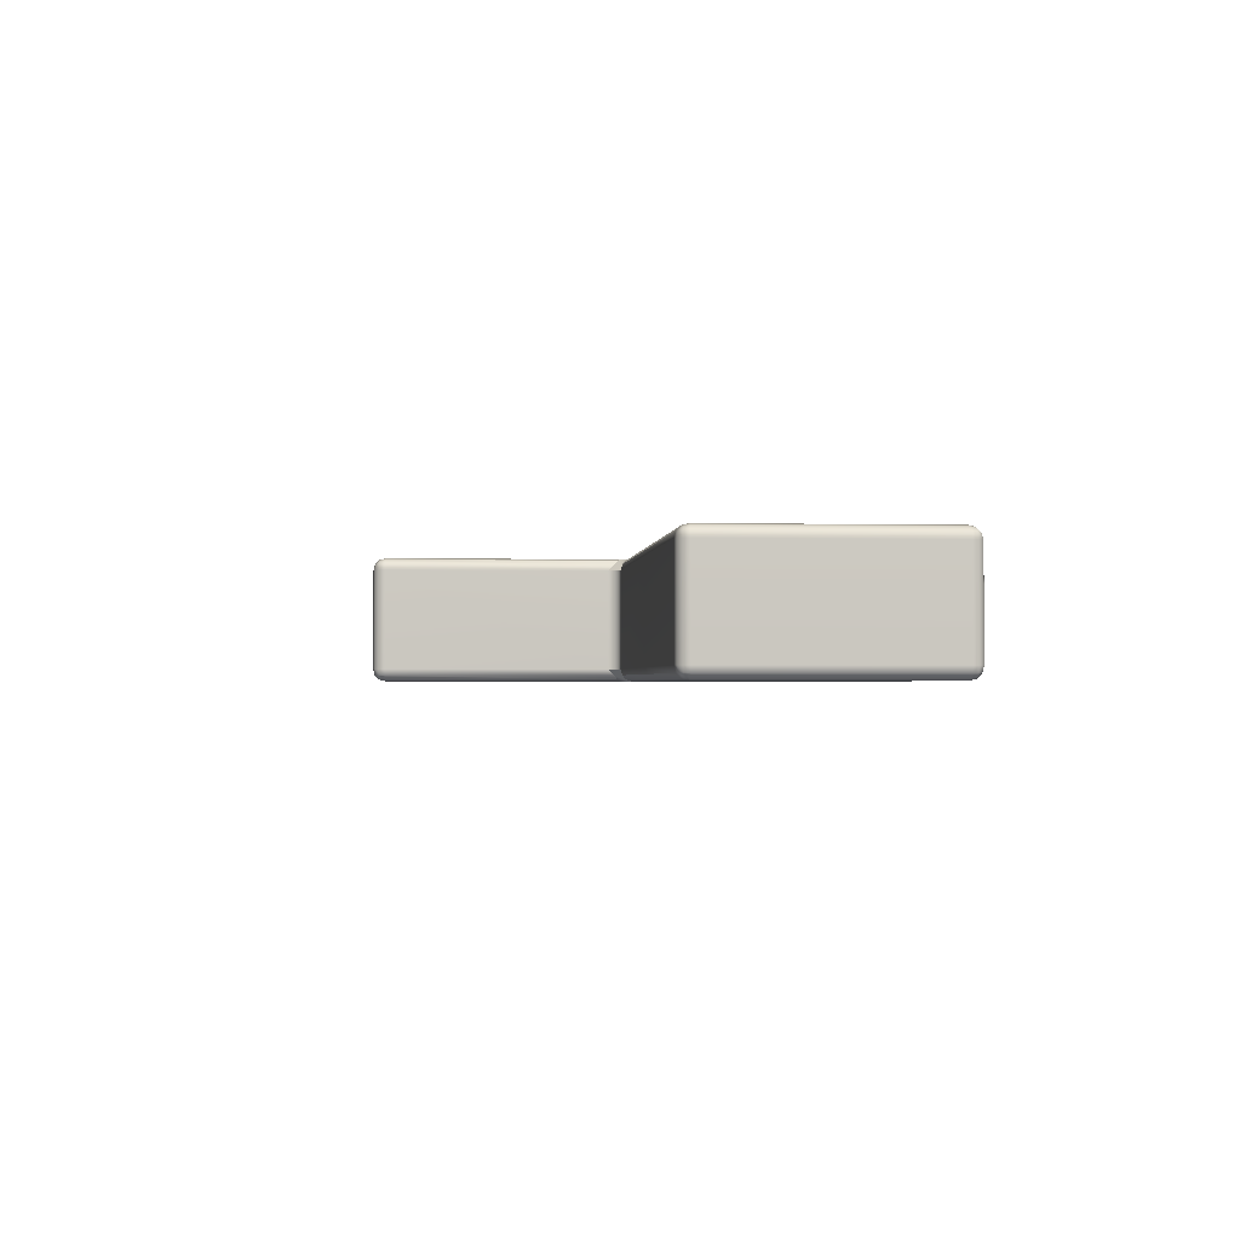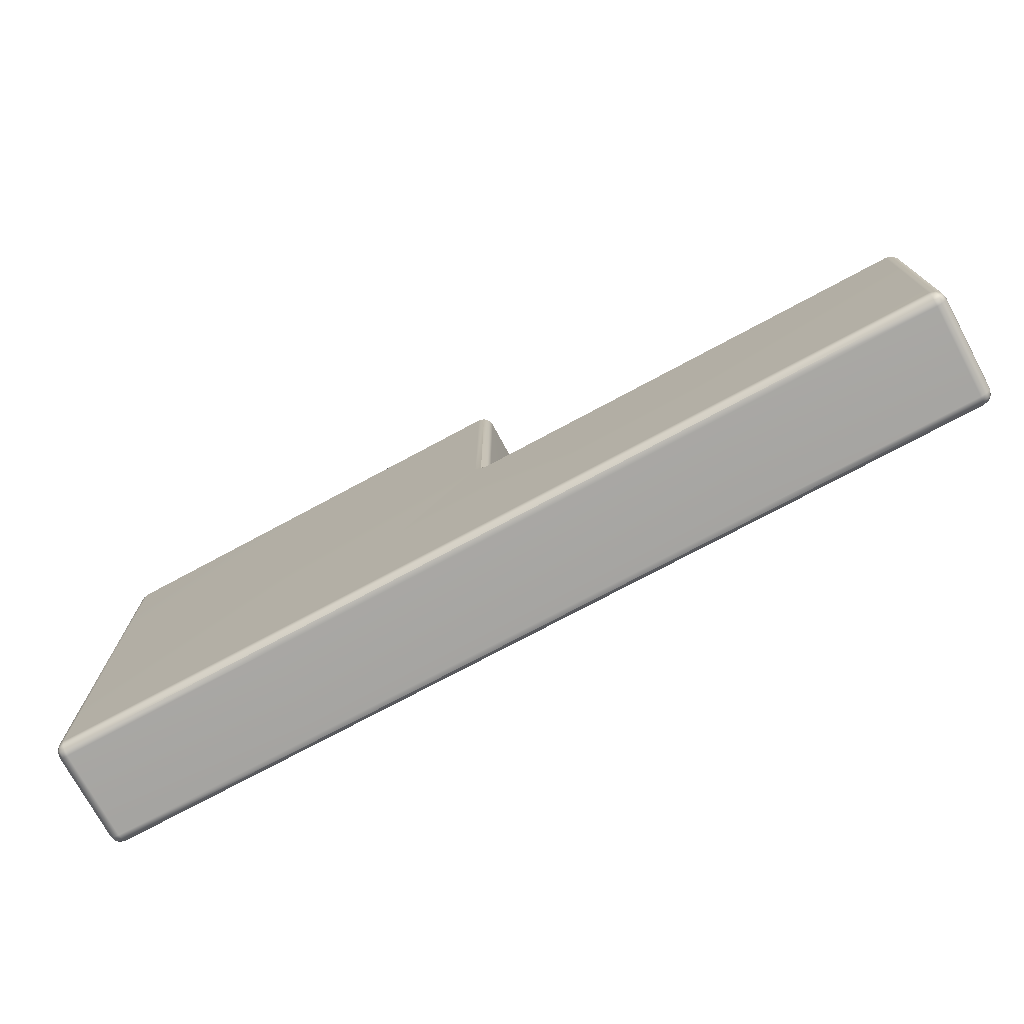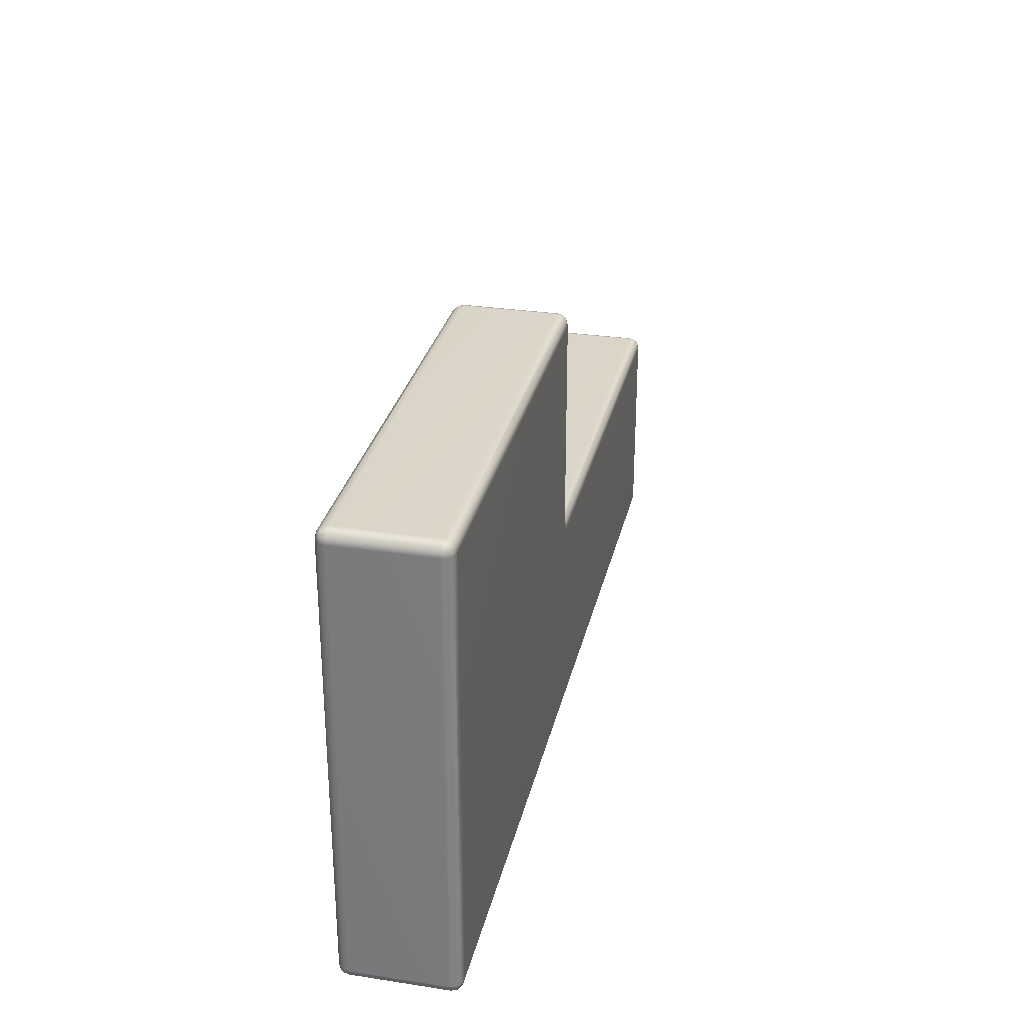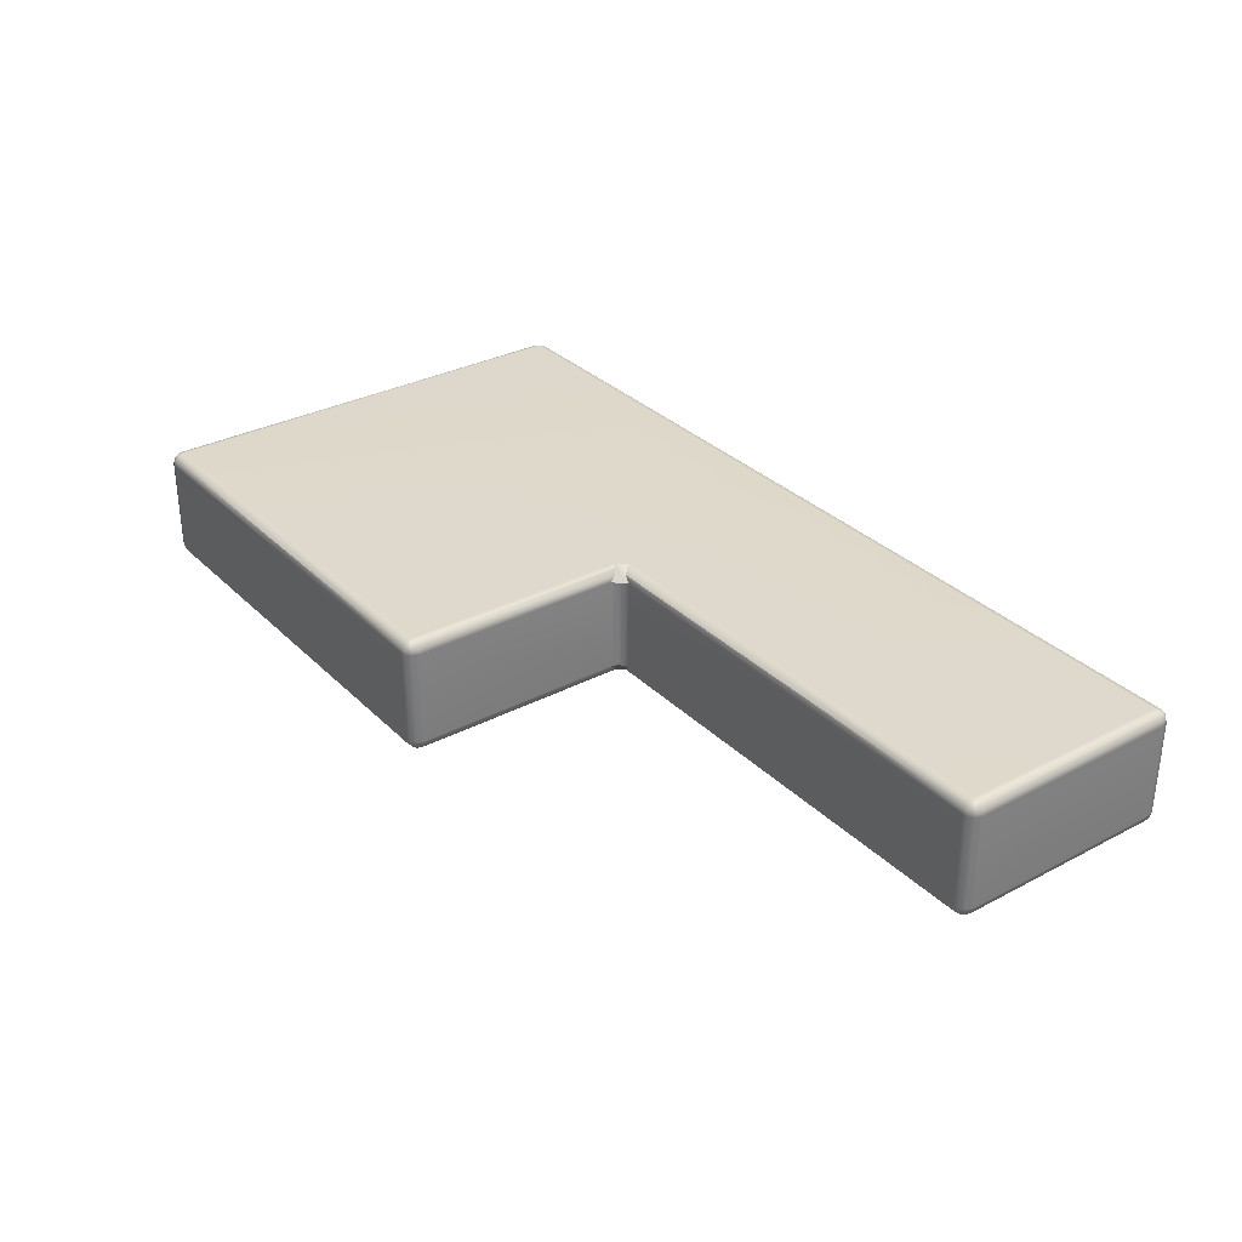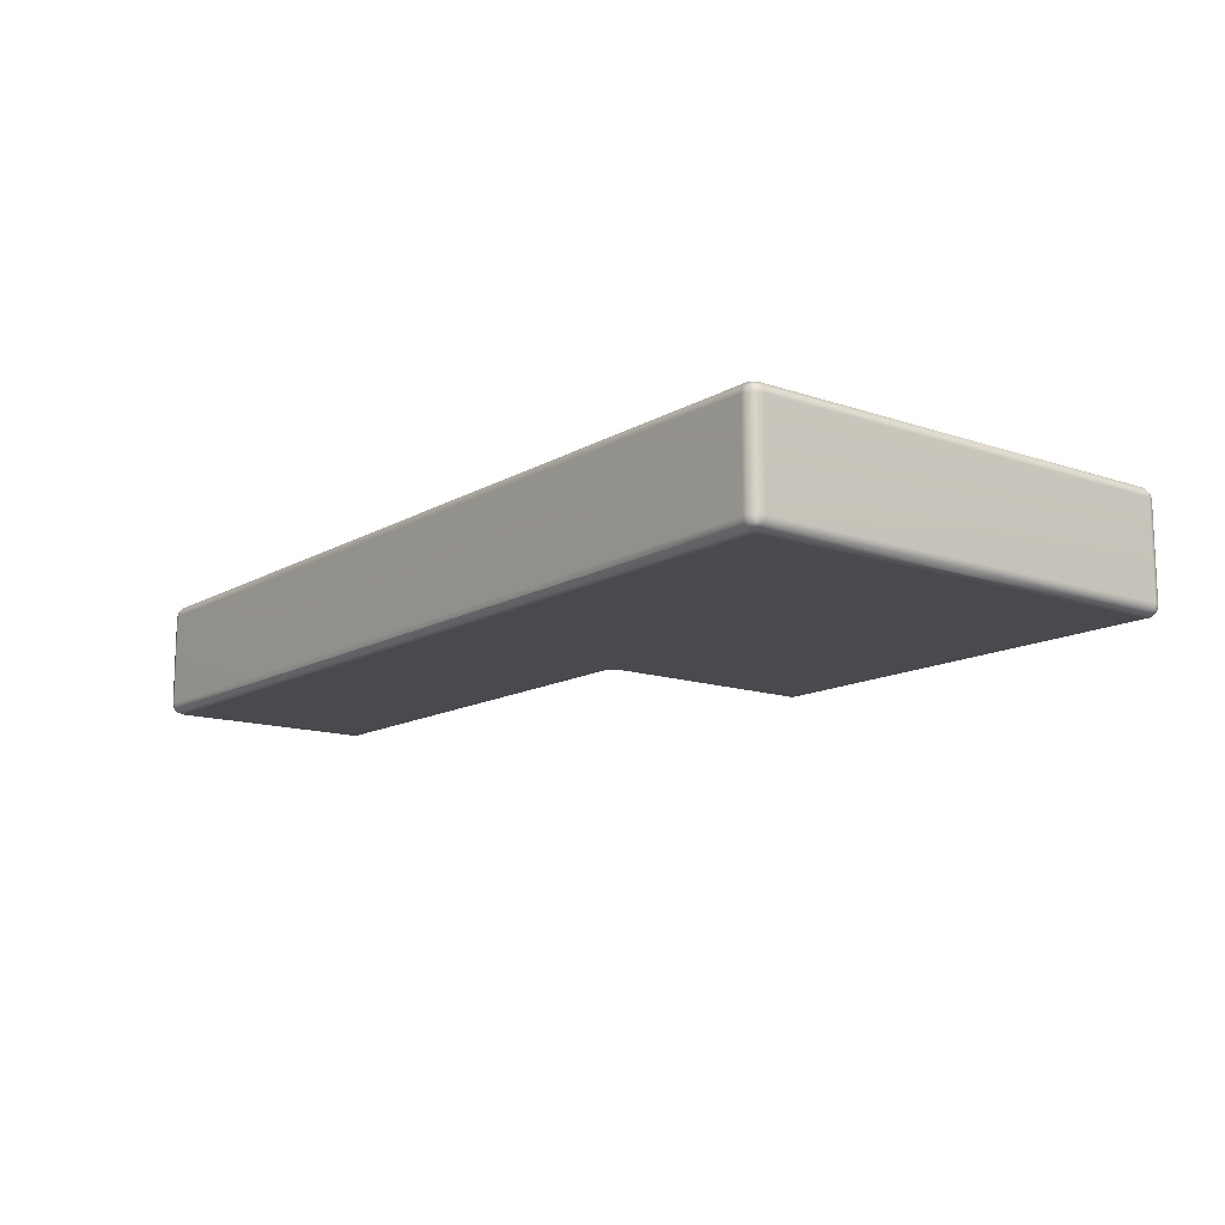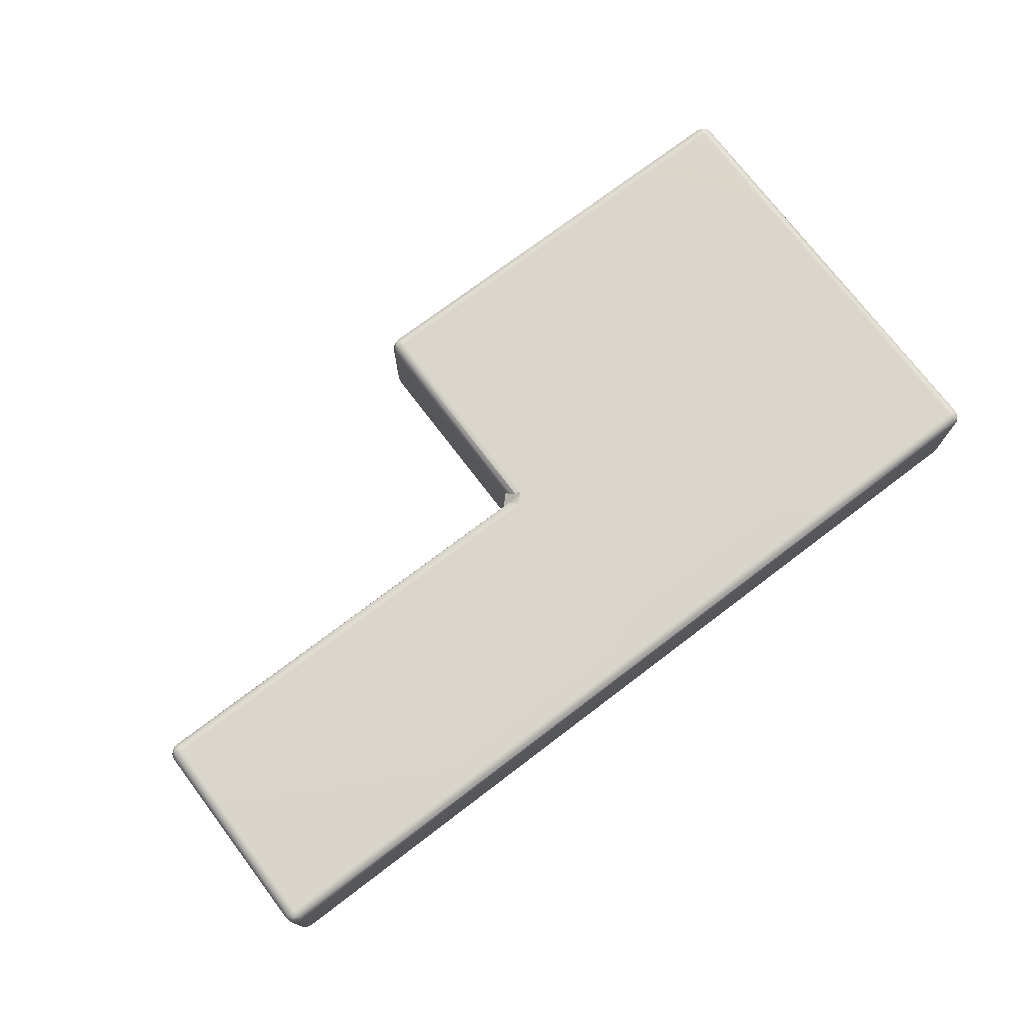
<metadata>
{"format":"obj","ext":"obj","renderer":"f3d","projection":"perspective","resolution":1024,"background":"white","views":[{"elev":-1.7,"azim":85.0,"up":"+Y"},{"elev":-74.1,"azim":28.3,"up":"+Z"},{"elev":29.5,"azim":-77.4,"up":"+Z"},{"elev":31.8,"azim":53.5,"up":"+Y"},{"elev":-13.3,"azim":-127.8,"up":"+Y"},{"elev":73.9,"azim":142.8,"up":"+Y"}]}
</metadata>
<code>
g default
v 3 0.25 7
v 3 -0.25 7
v 2 -0.2 7.95
v 2.007 -0.225 7.95
v 2.025 -0.2433 7.95
v 2.05 -0.25 7.95
v 2.05 -0.2433 7.975
v 2.05 -0.225 7.993
v 2.05 -0.2 8
v 2.025 -0.2 7.993
v 2.007 -0.2 7.975
v 3 -0.2433 7.975
v 3 -0.225 7.993
v 3 -0.2 8
v 3 -0.25 7.95
v 3.95 -0.25 7.95
v 3.975 -0.2433 7.95
v 3.993 -0.225 7.95
v 4 -0.2 7.95
v 3.993 -0.2 7.975
v 3.975 -0.2 7.993
v 3.95 -0.2 8
v 3.95 -0.225 7.993
v 3.95 -0.2433 7.975
v 2.05 0.25 7.95
v 2.025 0.2433 7.95
v 2.007 0.225 7.95
v 2 0.2 7.95
v 2.007 0.2 7.975
v 2.025 0.2 7.993
v 2.05 0.2 8
v 2.05 0.225 7.993
v 2.05 0.2433 7.975
v 3 0.2433 7.975
v 3 0.225 7.993
v 3 0.2 8
v 3 0.25 7.95
v 4 0.2 7.95
v 3.993 0.225 7.95
v 3.975 0.2433 7.95
v 3.95 0.25 7.95
v 3.95 0.2433 7.975
v 3.95 0.225 7.993
v 3.95 0.2 8
v 3.975 0.2 7.993
v 3.993 0.2 7.975
v 2.05 0.2 6
v 2.025 0.2 6.007
v 2.007 0.2 6.025
v 2 0.2 6.05
v 2.007 0.225 6.05
v 2.025 0.2433 6.05
v 2.05 0.25 6.05
v 2.05 0.2433 6.025
v 2.05 0.225 6.007
v 3 0.225 6.007
v 3 0.2433 6.025
v 3 0.25 6.05
v 3 0.2 6
v 4 0.2433 6.025
v 4 0.225 6.007
v 4 0.2 6
v 4 0.25 6.05
v 2.05 -0.25 6.05
v 2.025 -0.2433 6.05
v 2.007 -0.225 6.05
v 2 -0.2 6.05
v 2.007 -0.2 6.025
v 2.025 -0.2 6.007
v 2.05 -0.2 6
v 2.05 -0.225 6.007
v 2.05 -0.2433 6.025
v 3 -0.2433 6.025
v 3 -0.225 6.007
v 3 -0.2 6
v 3 -0.25 6.05
v 4 -0.225 6.007
v 4 -0.2433 6.025
v 4 -0.25 6.05
v 4 -0.2 6
v 2.007 0.225 7
v 2.025 0.2433 7
v 2.05 0.25 7
v 2 0.2 7
v 4.05 0.2 7
v 4.025 0.225 6.993
v 4.007 0.2433 6.975
v 4 0.25 6.95
v 3.95 0.25 7
v 3.975 0.2433 7.007
v 3.993 0.225 7.025
v 4 0.2 7.05
v 4.007 0.2 7.025
v 4.025 0.2 7.007
v 2.007 -0.225 7
v 2.025 -0.2433 7
v 2.05 -0.25 7
v 2 -0.2 7
v 4.007 -0.2433 6.975
v 4.025 -0.225 6.993
v 4.05 -0.2 7
v 4.025 -0.2 7.007
v 4.007 -0.2 7.025
v 4 -0.2 7.05
v 3.993 -0.225 7.025
v 3.975 -0.2433 7.007
v 3.95 -0.25 7
v 4 -0.25 6.95
v 5 -0.225 6.007
v 5 -0.2433 6.025
v 5 -0.25 6.05
v 5 -0.2 6
v 5.95 -0.2 6
v 5.975 -0.2 6.007
v 5.993 -0.2 6.025
v 6 -0.2 6.05
v 5.993 -0.225 6.05
v 5.975 -0.2433 6.05
v 5.95 -0.25 6.05
v 5.95 -0.2433 6.025
v 5.95 -0.225 6.007
v 5 -0.225 6.993
v 5 -0.2433 6.975
v 5 -0.25 6.95
v 5 -0.2 7
v 6 -0.2 6.95
v 5.993 -0.2 6.975
v 5.975 -0.2 6.993
v 5.95 -0.2 7
v 5.95 -0.225 6.993
v 5.95 -0.2433 6.975
v 5.95 -0.25 6.95
v 5.975 -0.2433 6.95
v 5.993 -0.225 6.95
v 5 0.2433 6.025
v 5 0.225 6.007
v 5 0.2 6
v 5 0.25 6.05
v 5.95 0.25 6.05
v 5.975 0.2433 6.05
v 5.993 0.225 6.05
v 6 0.2 6.05
v 5.993 0.2 6.025
v 5.975 0.2 6.007
v 5.95 0.2 6
v 5.95 0.225 6.007
v 5.95 0.2433 6.025
v 5 0.225 6.993
v 5 0.2433 6.975
v 5 0.25 6.95
v 5 0.2 7
v 5.95 0.2 7
v 5.975 0.2 6.993
v 5.993 0.2 6.975
v 6 0.2 6.95
v 5.993 0.225 6.95
v 5.975 0.2433 6.95
v 5.95 0.25 6.95
v 5.95 0.2433 6.975
v 5.95 0.225 6.993
v 2.012 -0.2233 7.973
v 2.027 -0.2375 7.973
v 2.027 -0.2233 7.988
v 3.973 -0.2375 7.973
v 3.988 -0.2233 7.973
v 3.973 -0.2233 7.988
v 2.027 0.2375 7.973
v 2.012 0.2233 7.973
v 2.027 0.2233 7.988
v 3.988 0.2233 7.973
v 3.973 0.2375 7.973
v 3.973 0.2233 7.988
v 2.027 0.2233 6.012
v 2.012 0.2233 6.027
v 2.027 0.2375 6.027
v 2.027 -0.2375 6.027
v 2.012 -0.2233 6.027
v 2.027 -0.2233 6.012
v 4.009 0.2197 7.002
v 3.999 0.2289 6.999
v 4.002 0.2197 7.009
v 3.999 -0.2289 6.999
v 4.009 -0.2197 7.002
v 4.002 -0.2197 7.009
v 5.973 -0.2233 6.012
v 5.988 -0.2233 6.027
v 5.973 -0.2375 6.027
v 5.988 -0.2233 6.973
v 5.973 -0.2233 6.988
v 5.973 -0.2375 6.973
v 5.973 0.2375 6.027
v 5.988 0.2233 6.027
v 5.973 0.2233 6.012
v 5.973 0.2233 6.988
v 5.988 0.2233 6.973
v 5.973 0.2375 6.973
g pCube7
f 104 92 38 19
f 142 155 126 116
f 6 5 96 97
f 5 4 95 96
f 4 3 98 95
f 9 8 13 14
f 8 7 12 13
f 7 6 15 12
f 3 11 29 28
f 11 10 30 29
f 10 9 31 30
f 14 13 23 22
f 13 12 24 23
f 12 15 16 24
f 19 18 105 104
f 18 17 106 105
f 17 16 107 106
f 22 21 45 44
f 21 20 46 45
f 20 19 38 46
f 28 27 81 84
f 27 26 82 81
f 26 25 83 82
f 25 33 34 37
f 33 32 35 34
f 32 31 36 35
f 37 34 42 41
f 34 35 43 42
f 35 36 44 43
f 41 40 90 89
f 40 39 91 90
f 39 38 92 91
f 50 49 68 67
f 49 48 69 68
f 48 47 70 69
f 53 52 82 83
f 52 51 81 82
f 51 50 84 81
f 47 55 56 59
f 55 54 57 56
f 54 53 58 57
f 59 56 61 62
f 56 57 60 61
f 57 58 63 60
f 62 61 136 137
f 61 60 135 136
f 60 63 138 135
f 67 66 95 98
f 66 65 96 95
f 65 64 97 96
f 64 72 73 76
f 72 71 74 73
f 71 70 75 74
f 76 73 78 79
f 73 74 77 78
f 74 75 80 77
f 79 78 110 111
f 78 77 109 110
f 77 80 112 109
f 88 87 149 150
f 87 86 148 149
f 86 85 151 148
f 85 94 102 101
f 94 93 103 102
f 93 92 104 103
f 101 100 122 125
f 100 99 123 122
f 99 108 124 123
f 111 110 120 119
f 110 109 121 120
f 109 112 113 121
f 116 115 143 142
f 115 114 144 143
f 114 113 145 144
f 119 118 133 132
f 118 117 134 133
f 117 116 126 134
f 125 122 130 129
f 122 123 131 130
f 123 124 132 131
f 129 128 153 152
f 128 127 154 153
f 127 126 155 154
f 137 136 146 145
f 136 135 147 146
f 135 138 139 147
f 142 141 156 155
f 141 140 157 156
f 140 139 158 157
f 150 149 159 158
f 149 148 160 159
f 148 151 152 160
f 83 25 37 1
f 37 41 89 1
f 83 1 58 53
f 1 89 88 63 58
f 59 62 80 75
f 97 64 76 2
f 76 79 108 107 2
f 97 2 15 6
f 2 107 16 15
f 124 108 79 111
f 80 62 137 112
f 63 88 150 138
f 36 31 9 14
f 98 3 28 84
f 14 22 44 36
f 84 50 67 98
f 75 70 47 59
f 151 85 101 125
f 111 119 132 124
f 137 145 113 112
f 125 129 152 151
f 150 158 139 138
f 85 86 87 88 89 90 91 92 93 94
f 99 100 101 102 103 104 105 106 107 108
f 11 3 4 161
f 161 4 5 162
f 5 6 7 162
f 162 7 8 163
f 8 9 10 163
f 163 10 11 161
f 161 162 163
f 24 16 17 164
f 164 17 18 165
f 18 19 20 165
f 165 20 21 166
f 21 22 23 166
f 166 23 24 164
f 164 165 166
f 33 25 26 167
f 167 26 27 168
f 27 28 29 168
f 168 29 30 169
f 30 31 32 169
f 169 32 33 167
f 167 168 169
f 46 38 39 170
f 170 39 40 171
f 40 41 42 171
f 171 42 43 172
f 43 44 45 172
f 172 45 46 170
f 170 171 172
f 55 47 48 173
f 173 48 49 174
f 49 50 51 174
f 174 51 52 175
f 52 53 54 175
f 175 54 55 173
f 173 174 175
f 72 64 65 176
f 176 65 66 177
f 66 67 68 177
f 177 68 69 178
f 69 70 71 178
f 178 71 72 176
f 176 177 178
f 94 85 86 179
f 179 86 87 180
f 87 89 90 180
f 180 90 91 181
f 91 92 93 181
f 181 93 94 179
f 179 180 181
f 106 108 99 182
f 182 99 100 183
f 100 101 102 183
f 183 102 103 184
f 103 104 105 184
f 184 105 106 182
f 182 183 184
f 121 113 114 185
f 185 114 115 186
f 115 116 117 186
f 186 117 118 187
f 118 119 120 187
f 187 120 121 185
f 185 186 187
f 134 126 127 188
f 188 127 128 189
f 128 129 130 189
f 189 130 131 190
f 131 132 133 190
f 190 133 134 188
f 188 189 190
f 147 139 140 191
f 191 140 141 192
f 141 142 143 192
f 192 143 144 193
f 144 145 146 193
f 193 146 147 191
f 191 192 193
f 160 152 153 194
f 194 153 154 195
f 154 155 156 195
f 195 156 157 196
f 157 158 159 196
f 196 159 160 194
f 194 195 196

</code>
